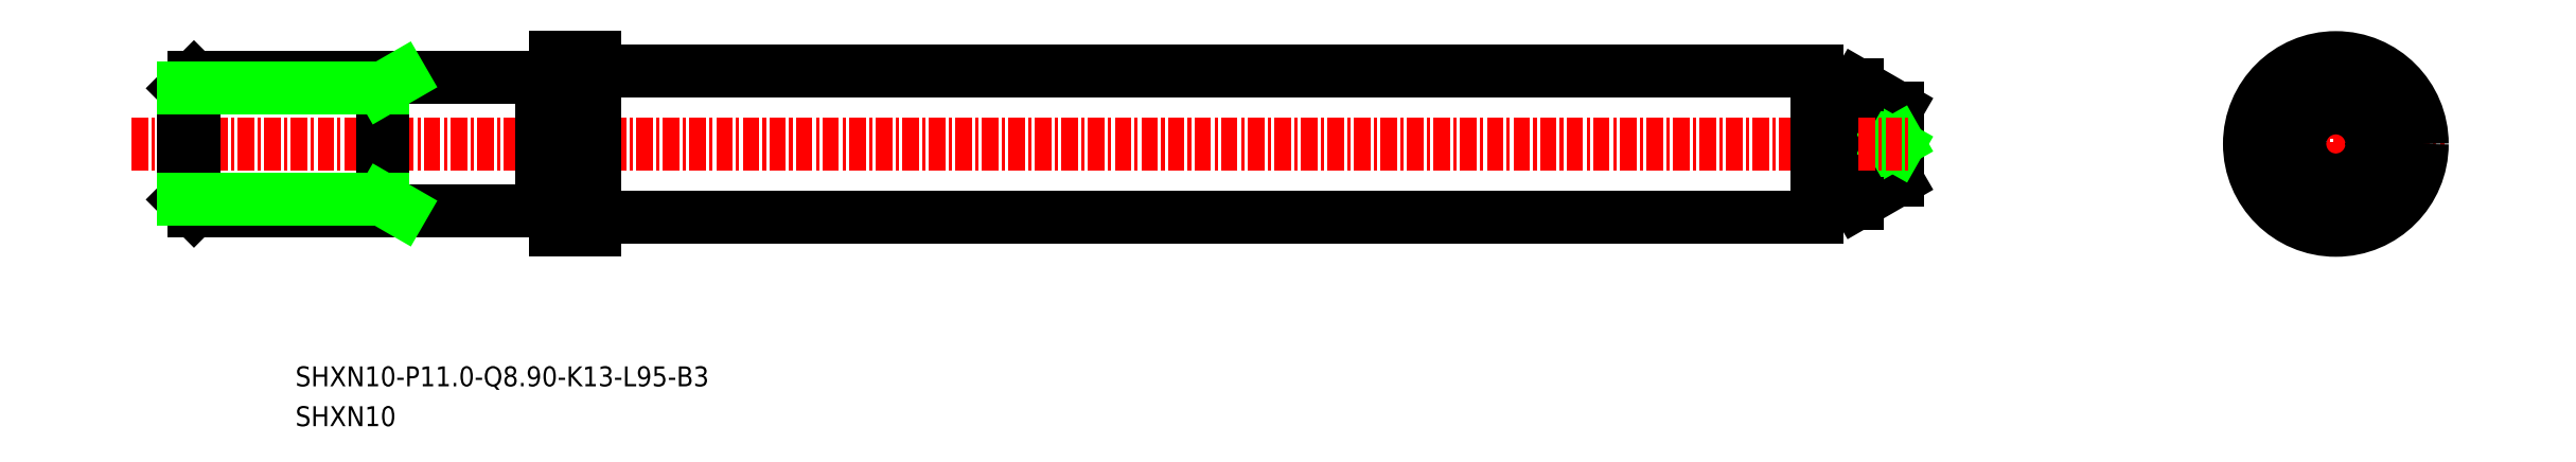
<metadata>
{"format":"dxf","ext":"dxf","renderer":"ezdxf+matplotlib","layout":"modelspace","background":"white","min_lineweight":24,"dpi":150}
</metadata>
<code>
0
SECTION
2
ENTITIES
0
LINE
8
0
10
-1150
20
-538.1
30
0
11
-1150
21
-529.2
31
0
0
LINE
8
0
10
-1248
20
-527.2
30
0
11
-1248
21
-540.2
31
0
0
LINE
8
0
10
-1147
20
-531
30
0
11
-1150
21
-529.2
31
0
0
LINE
8
0
10
-1147
20
-531
30
0
11
-1147
21
-536.4
31
0
0
LINE
8
0
10
-1147
20
-536.4
30
0
11
-1150
21
-538.1
31
0
0
CIRCLE
8
0
10
-1114
20
-533.7
30
0
40
0.192
0
LINE
8
0
10
-1147
20
-533.5
30
0
11
-1147
21
-533.7
31
0
0
LINE
8
0
10
-1147
20
-533.9
30
0
11
-1147
21
-533.7
31
0
0
TEXT
8
0
10
-1267
20
-554.9
30
0
40
1.5
1
SHXN10
0
TEXT
8
0
10
-1267
20
-551.9
30
0
40
1.5
1
SHXN10-P11-Q8.9-K13-L95-B3
0
CIRCLE
8
0
10
-1114
20
-533.7
30
0
40
5
0
LINE
8
CENTER
10
-1122
20
-533.7
30
0
11
-1106
21
-533.7
31
0
0
LINE
8
CENTER
10
-1114
20
-525.5
30
0
11
-1114
21
-541.9
31
0
0
LINE
8
0
10
-1153
20
-529.4
30
0
11
-1152
21
-529.4
31
0
0
LINE
8
0
10
-1245
20
-528.2
30
0
11
-1153
21
-528.2
31
0
0
LINE
8
0
10
-1245
20
-539.2
30
0
11
-1153
21
-539.2
31
0
0
LINE
8
0
10
-1152
20
-529.2
30
0
11
-1152
21
-529.2
31
0
0
LINE
8
0
10
-1153
20
-529.2
30
0
11
-1153
21
-529.2
31
0
0
LINE
8
CENTER
10
-1280
20
-533.7
30
0
11
-1146
21
-533.7
31
0
0
LINE
8
0
10
-1152
20
-529.2
30
0
11
-1150
21
-529.2
31
0
0
LINE
8
0
10
-1152
20
-538.1
30
0
11
-1150
21
-538.1
31
0
0
CIRCLE
8
0
10
-1114
20
-533.7
30
0
40
6.5
0
ARC
8
0
10
-1152
20
-529.2
30
0
40
0.2
50
270
51
0
0
ARC
8
0
10
-1153
20
-529.2
30
0
40
0.2
50
180
51
270
0
LINE
8
0
10
-1152
20
-529.2
30
0
11
-1152
21
-538.1
31
0
0
LINE
8
0
10
-1153
20
-528.2
30
0
11
-1153
21
-539.2
31
0
0
ARC
8
0
10
-1153
20
-538.1
30
0
40
0.2
50
90
51
180
0
ARC
8
0
10
-1152
20
-538.1
30
0
40
0.2
50
0
51
90
0
LINE
8
0
10
-1153
20
-538.2
30
0
11
-1153
21
-538.1
31
0
0
LINE
8
0
10
-1152
20
-538.1
30
0
11
-1152
21
-538.1
31
0
0
LINE
8
0
10
-1153
20
-537.9
30
0
11
-1152
21
-537.9
31
0
0
LINE
8
0
10
-1245
20
-527.2
30
0
11
-1245
21
-540.2
31
0
0
LINE
8
0
10
-1248
20
-527.2
30
0
11
-1245
21
-527.2
31
0
0
LINE
8
0
10
-1248
20
-540.2
30
0
11
-1245
21
-540.2
31
0
0
LINE
8
0
10
-1261
20
-528.7
30
0
11
-1261
21
-538.7
31
0
0
LINE
8
0
10
-1261
20
-528.7
30
0
11
-1249
21
-528.7
31
0
0
LINE
8
0
10
-1261
20
-538.7
30
0
11
-1249
21
-538.7
31
0
0
ARC
8
0
10
-1249
20
-528.7
30
0
40
0.2
50
180
51
270
0
ARC
8
0
10
-1248
20
-528.7
30
0
40
0.2
50
270
51
0
0
LINE
8
0
10
-1248
20
-528.7
30
0
11
-1248
21
-528.7
31
0
0
LINE
8
0
10
-1249
20
-528.9
30
0
11
-1248
21
-528.9
31
0
0
LINE
8
0
10
-1249
20
-528.7
30
0
11
-1249
21
-538.7
31
0
0
LINE
8
0
10
-1249
20
-538.5
30
0
11
-1248
21
-538.5
31
0
0
LINE
8
0
10
-1248
20
-538.7
30
0
11
-1248
21
-538.7
31
0
0
ARC
8
0
10
-1248
20
-538.7
30
0
40
0.2
50
0
51
90
0
ARC
8
0
10
-1249
20
-538.7
30
0
40
0.2
50
90
51
180
0
CIRCLE
8
0
10
-1114
20
-533.7
30
0
40
5.5
0
CIRCLE
8
0
10
-1114
20
-533.7
30
0
40
4.45
0
CIRCLE
8
0
10
-1114
20
-533.7
30
0
40
2.718
0
LINE
8
0
10
-1259
20
-538.7
30
0
11
-1275
21
-538.7
31
0
0
LINE
8
0
10
-1275
20
-528.7
30
0
11
-1259
21
-528.7
31
0
0
LINE
8
0
10
-1276
20
-537.9
30
0
11
-1276
21
-529.5
31
0
0
LINE
8
0
10
-1275
20
-538.7
30
0
11
-1275
21
-528.7
31
0
0
LINE
8
0
10
-1275
20
-528.7
30
0
11
-1276
21
-529.5
31
0
0
LINE
8
0
10
-1276
20
-537.9
30
0
11
-1275
21
-538.7
31
0
0
LINE
8
0
10
-1261
20
-528.7
30
0
11
-1261
21
-538.7
31
0
0
LINE
8
0
10
-1261
20
-529.5
30
0
11
-1259
21
-528.7
31
0
0
LINE
8
0
10
-1261
20
-537.9
30
0
11
-1259
21
-538.7
31
0
0
LINE
8
0
10
-1261
20
-537.9
30
0
11
-1276
21
-537.9
31
0
0
LINE
8
0
10
-1261
20
-529.5
30
0
11
-1276
21
-529.5
31
0
0
ENDSEC
0
EOF

</code>
